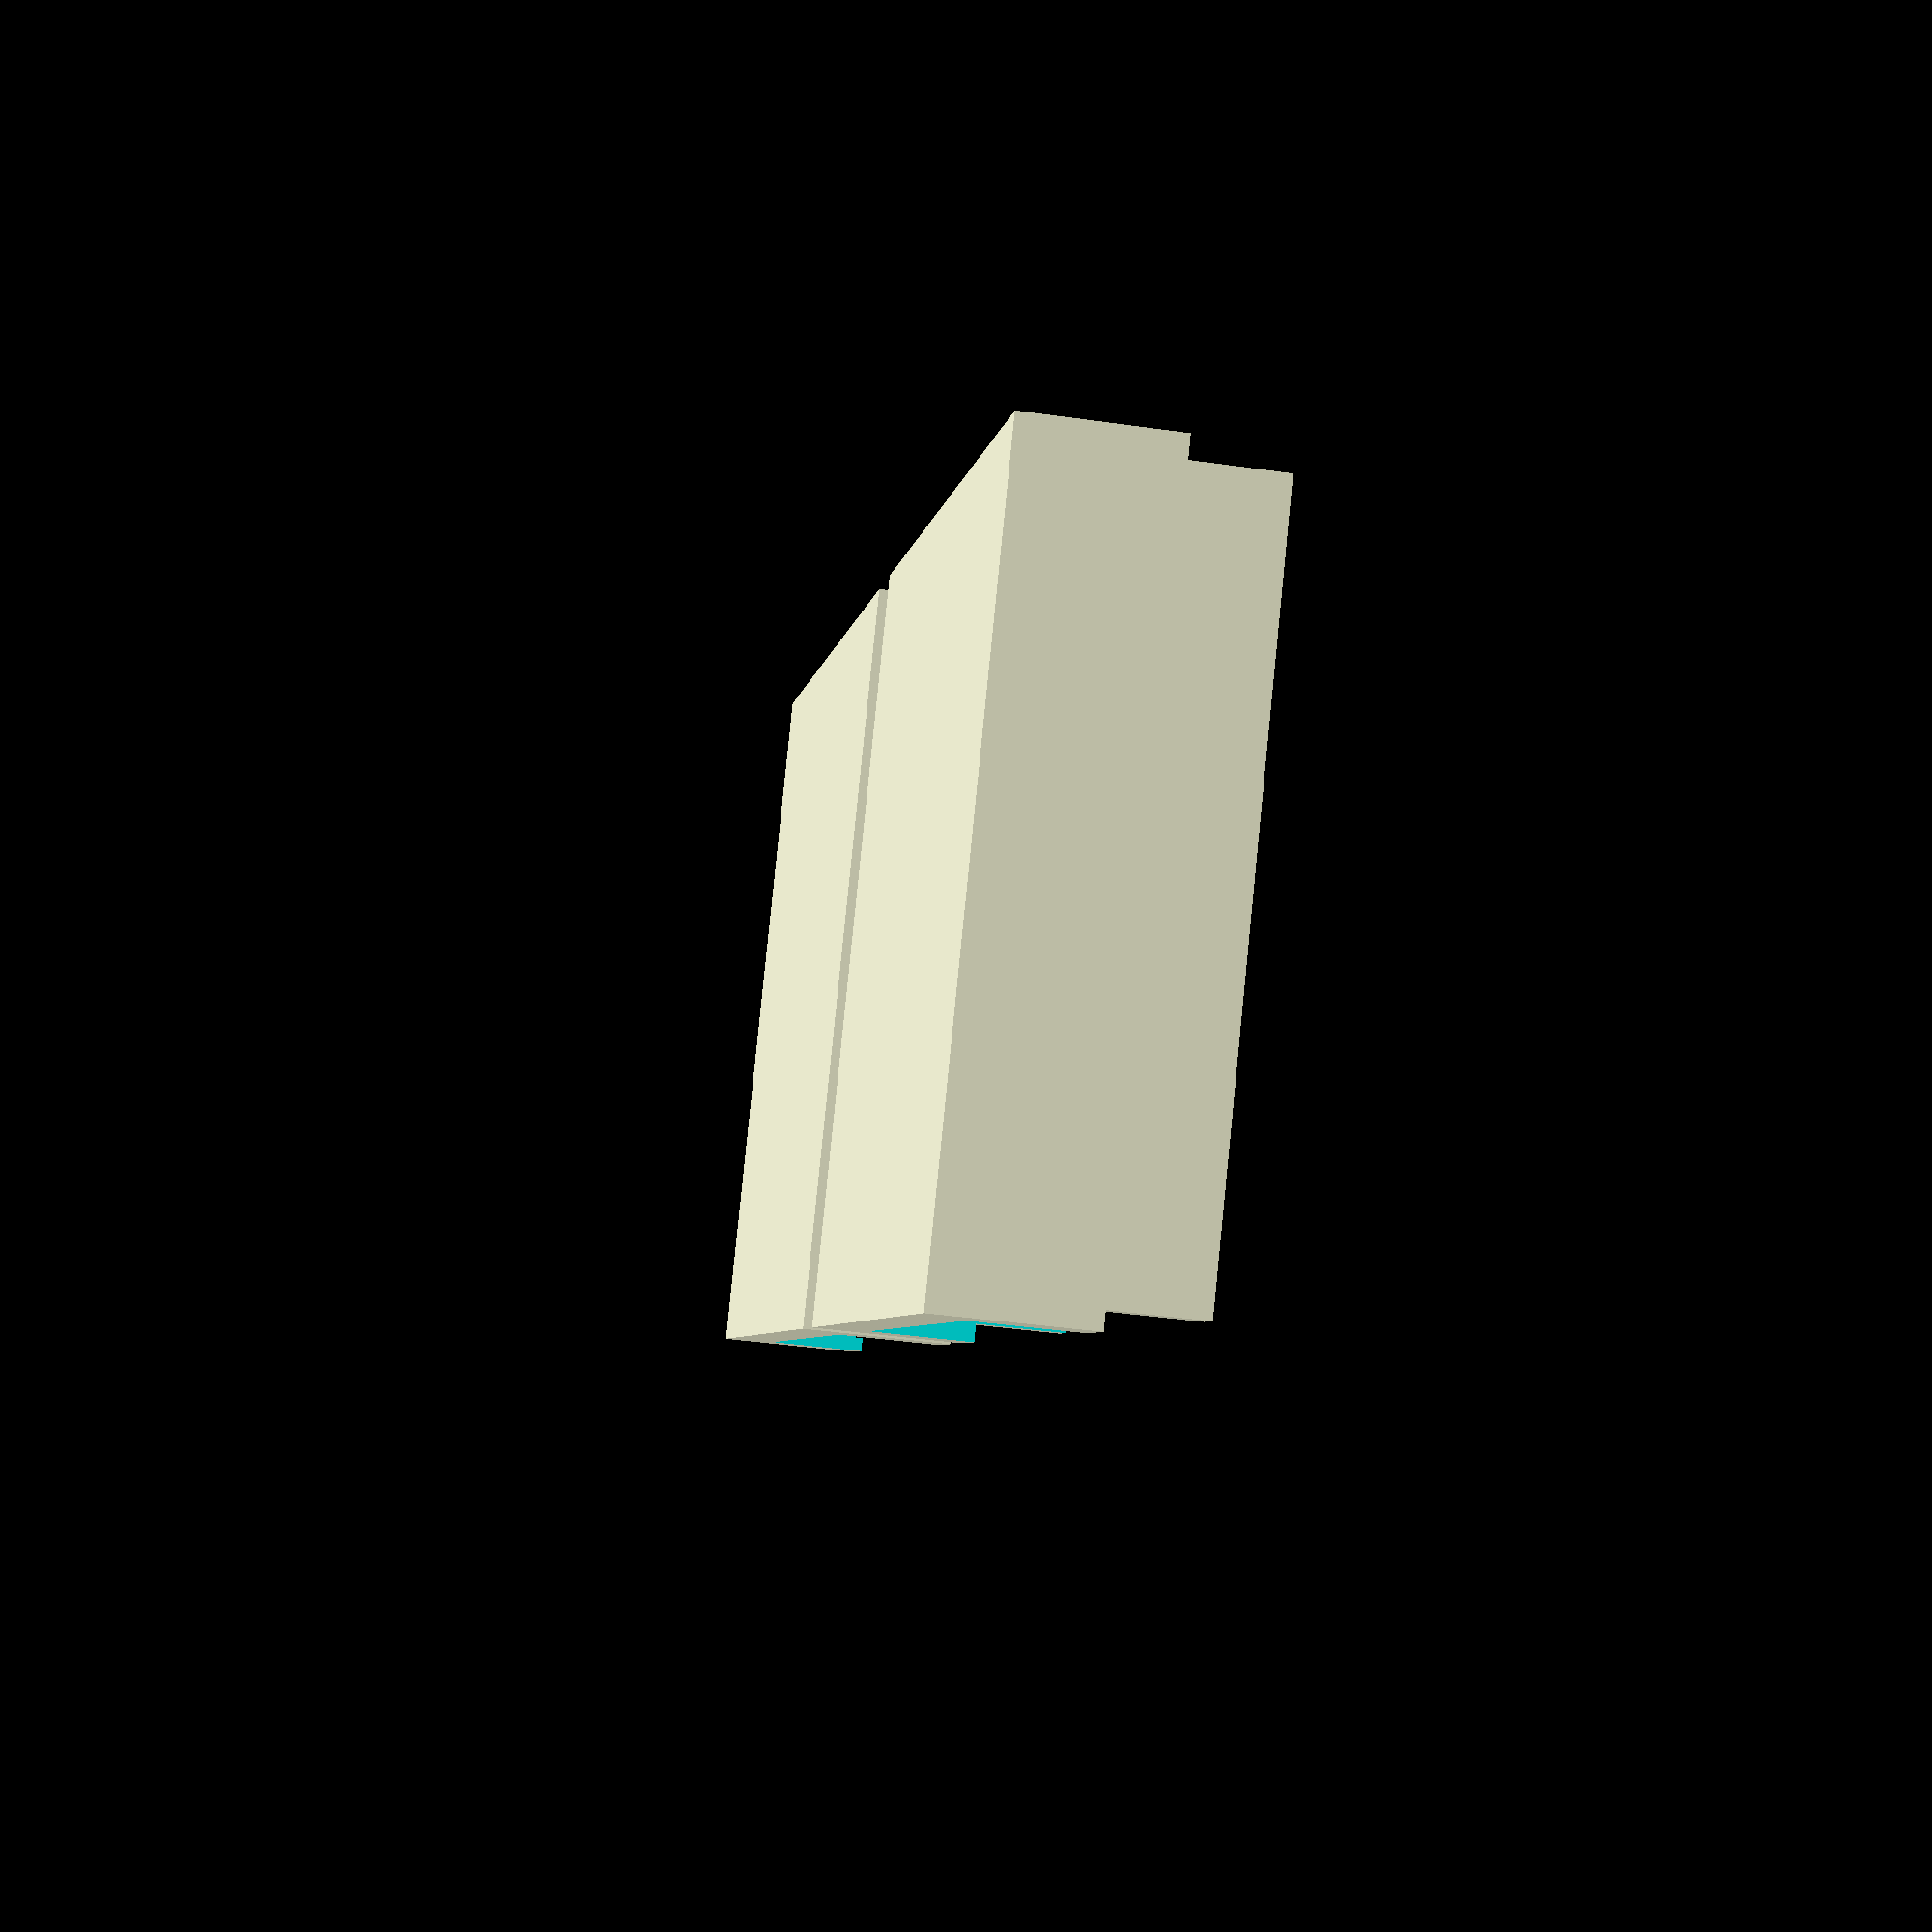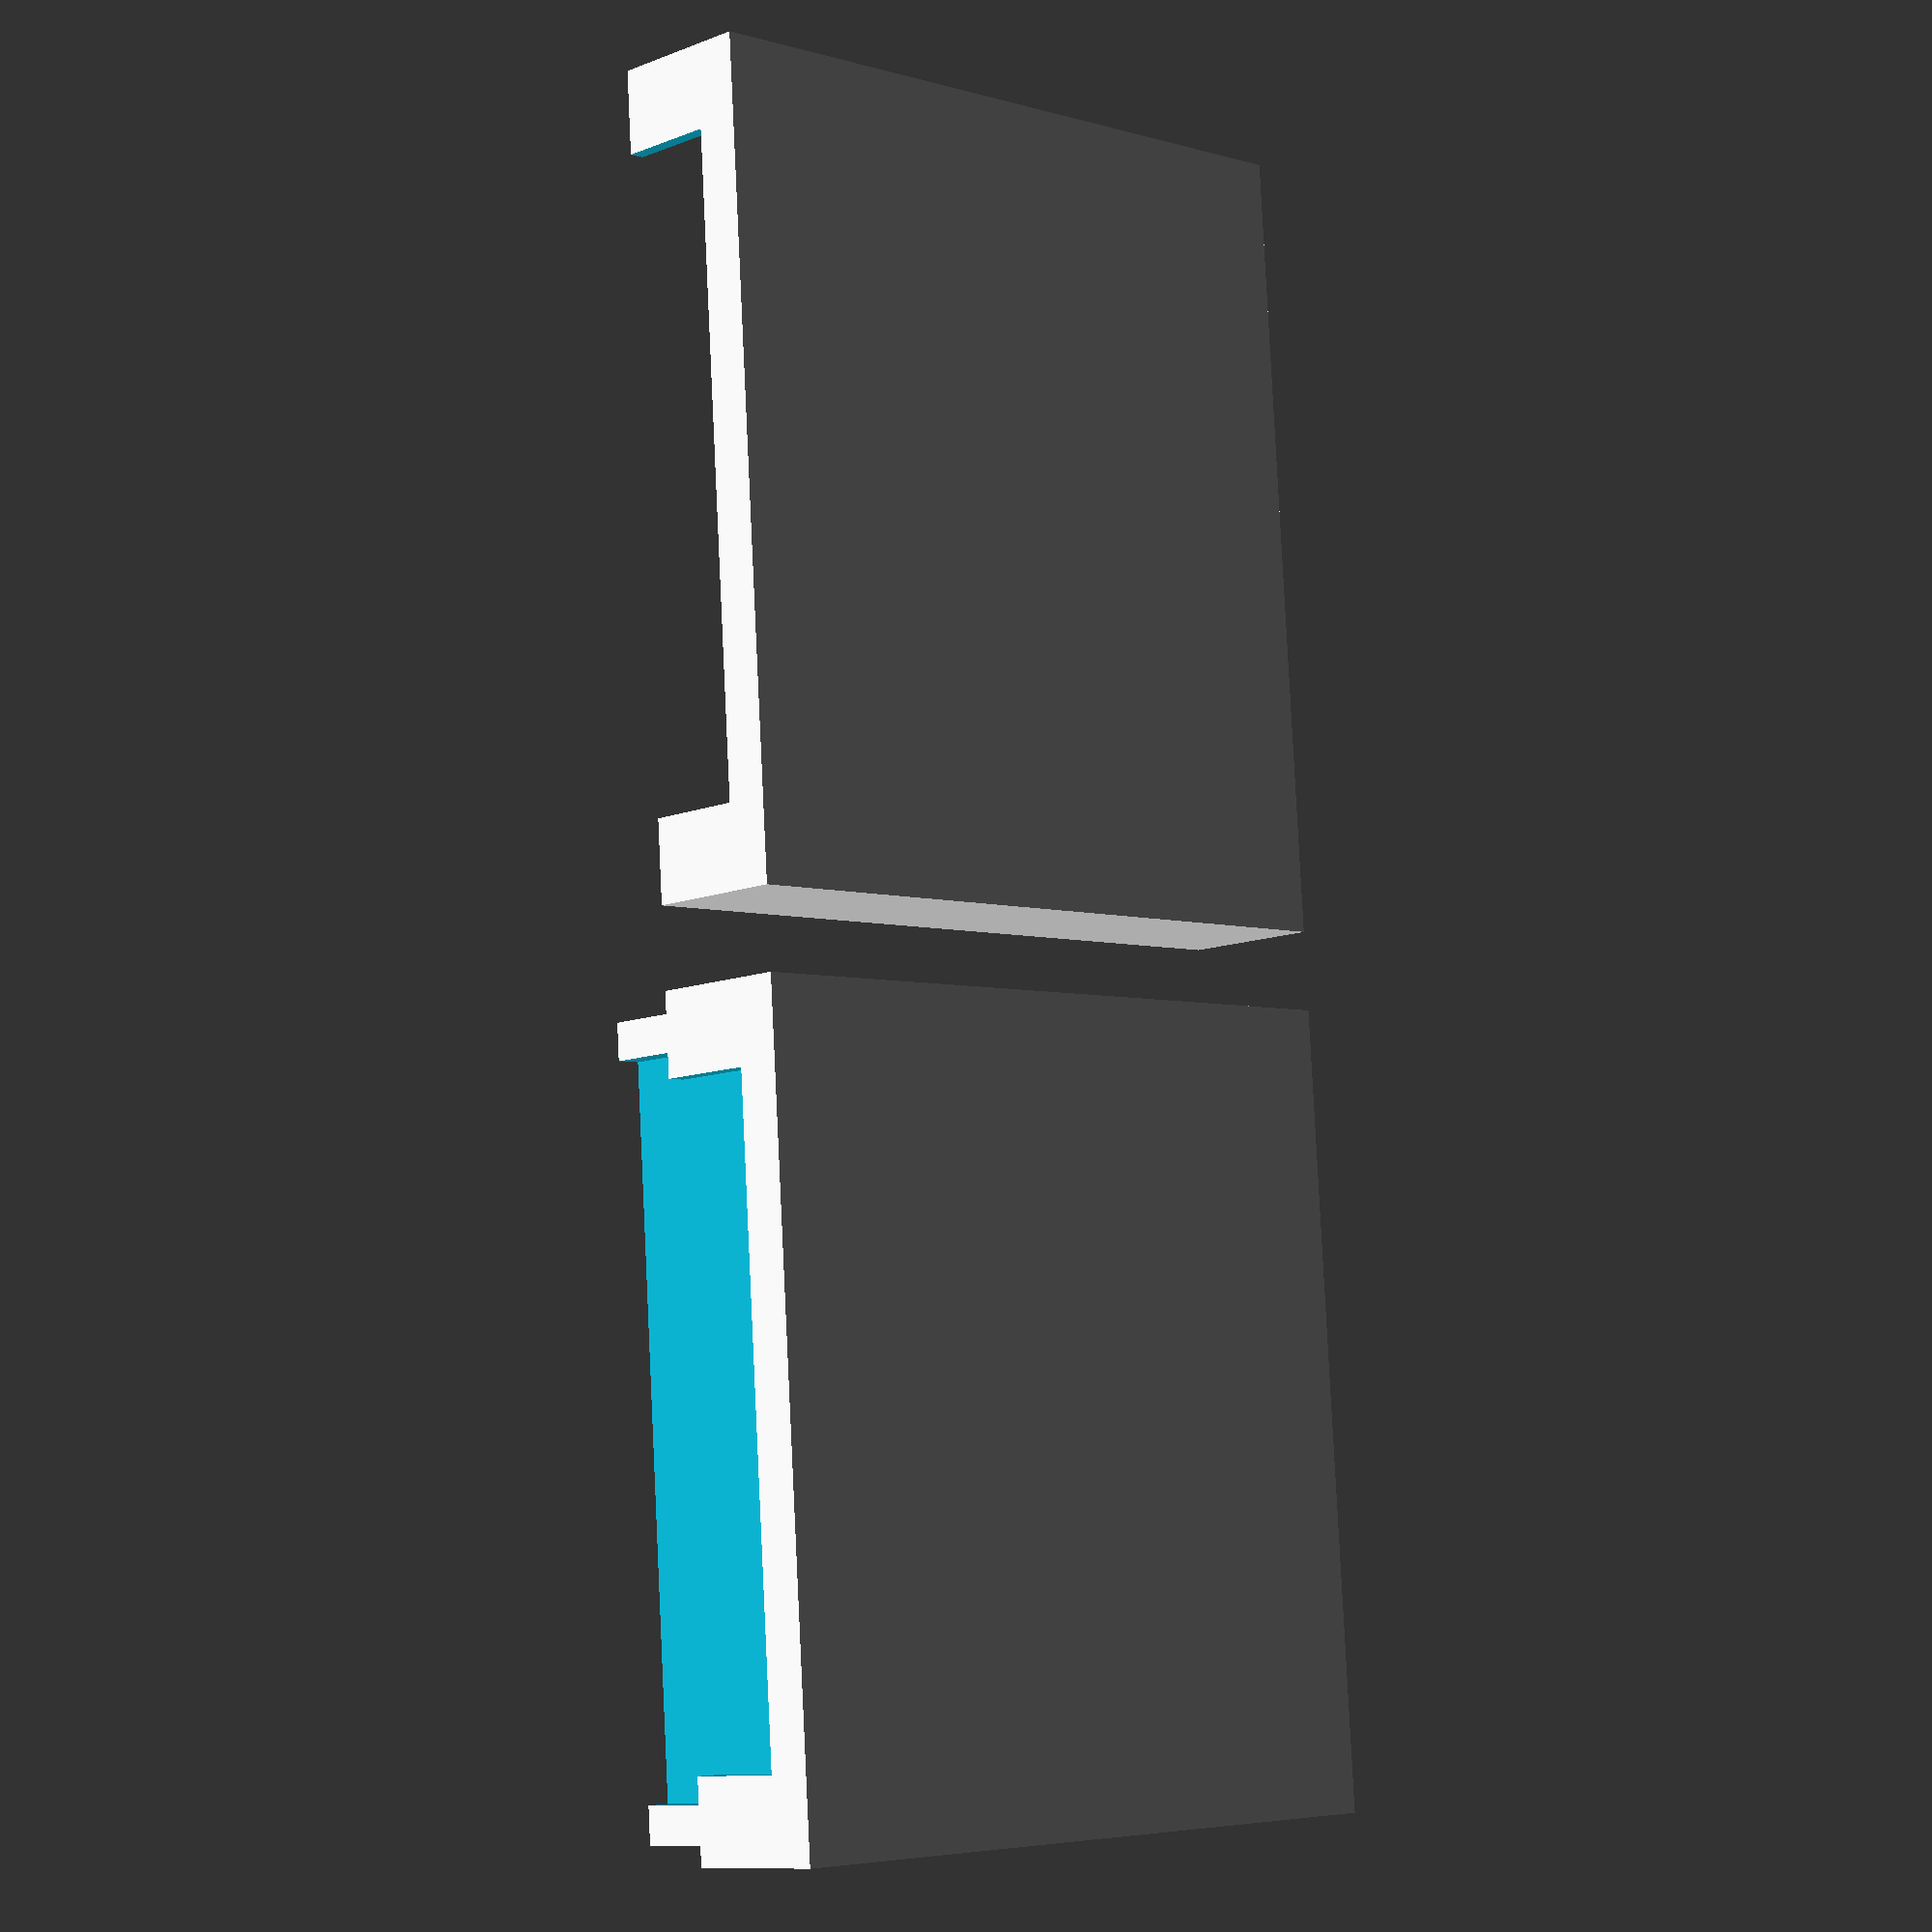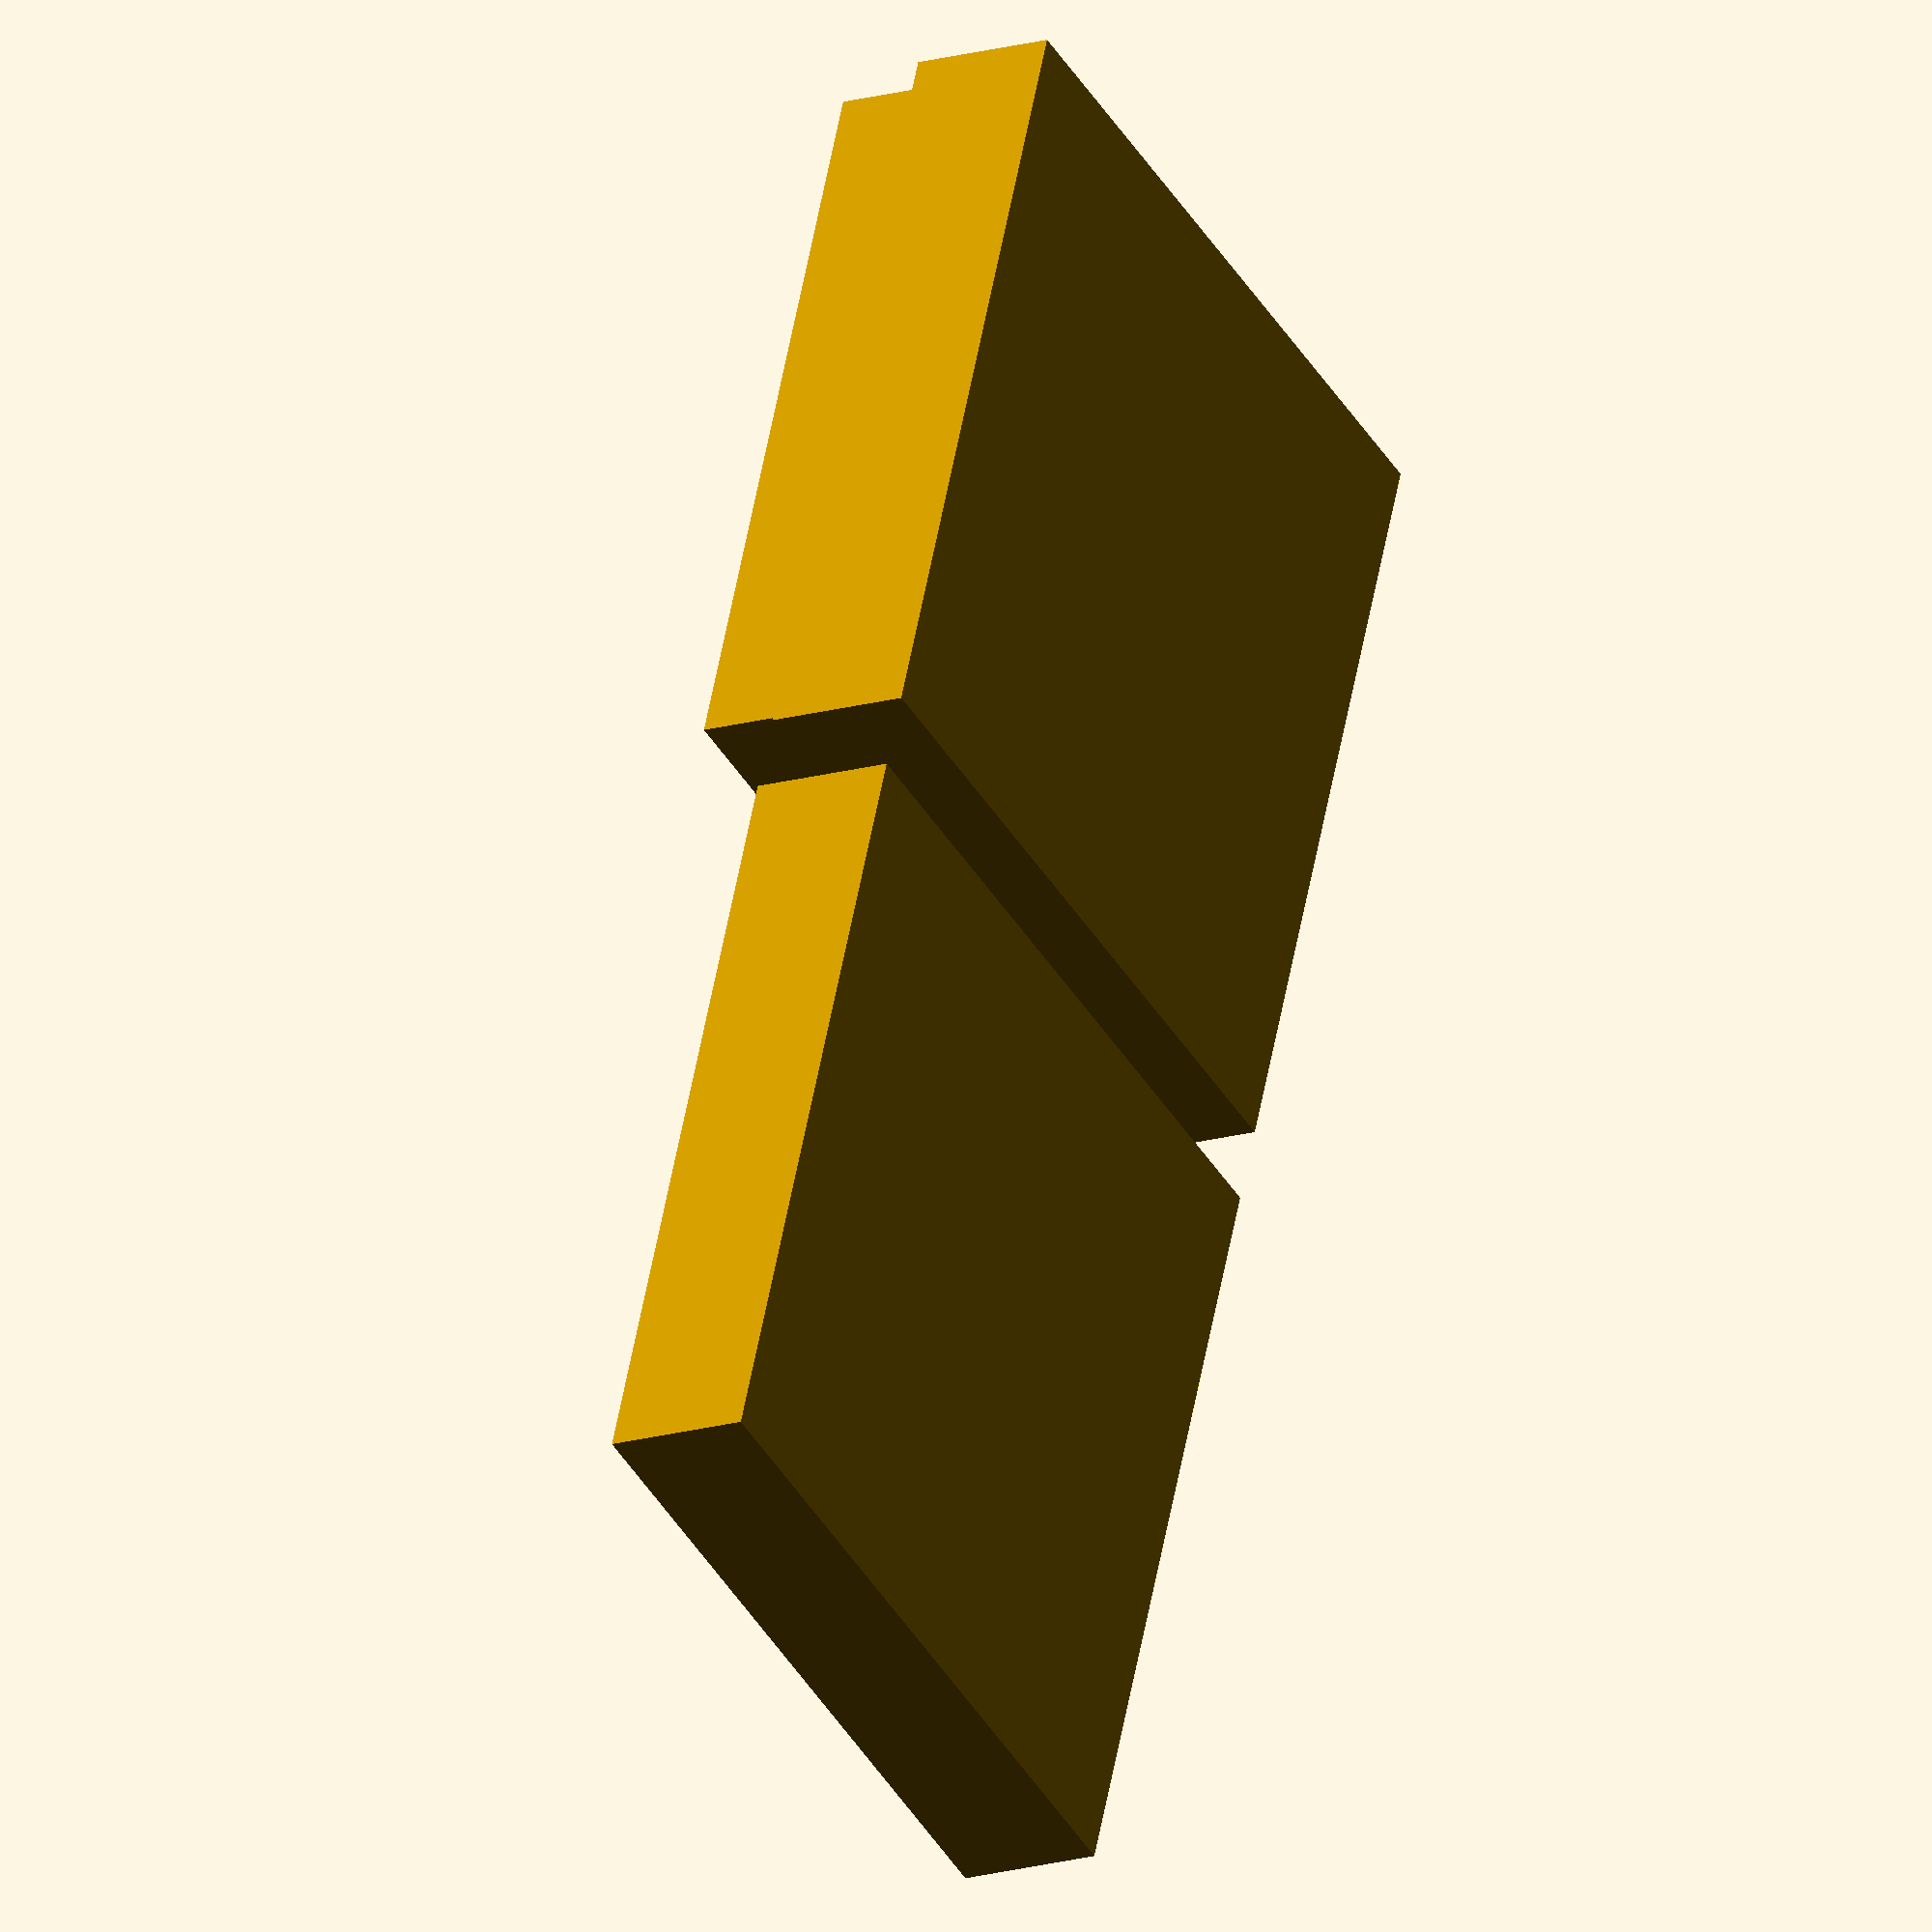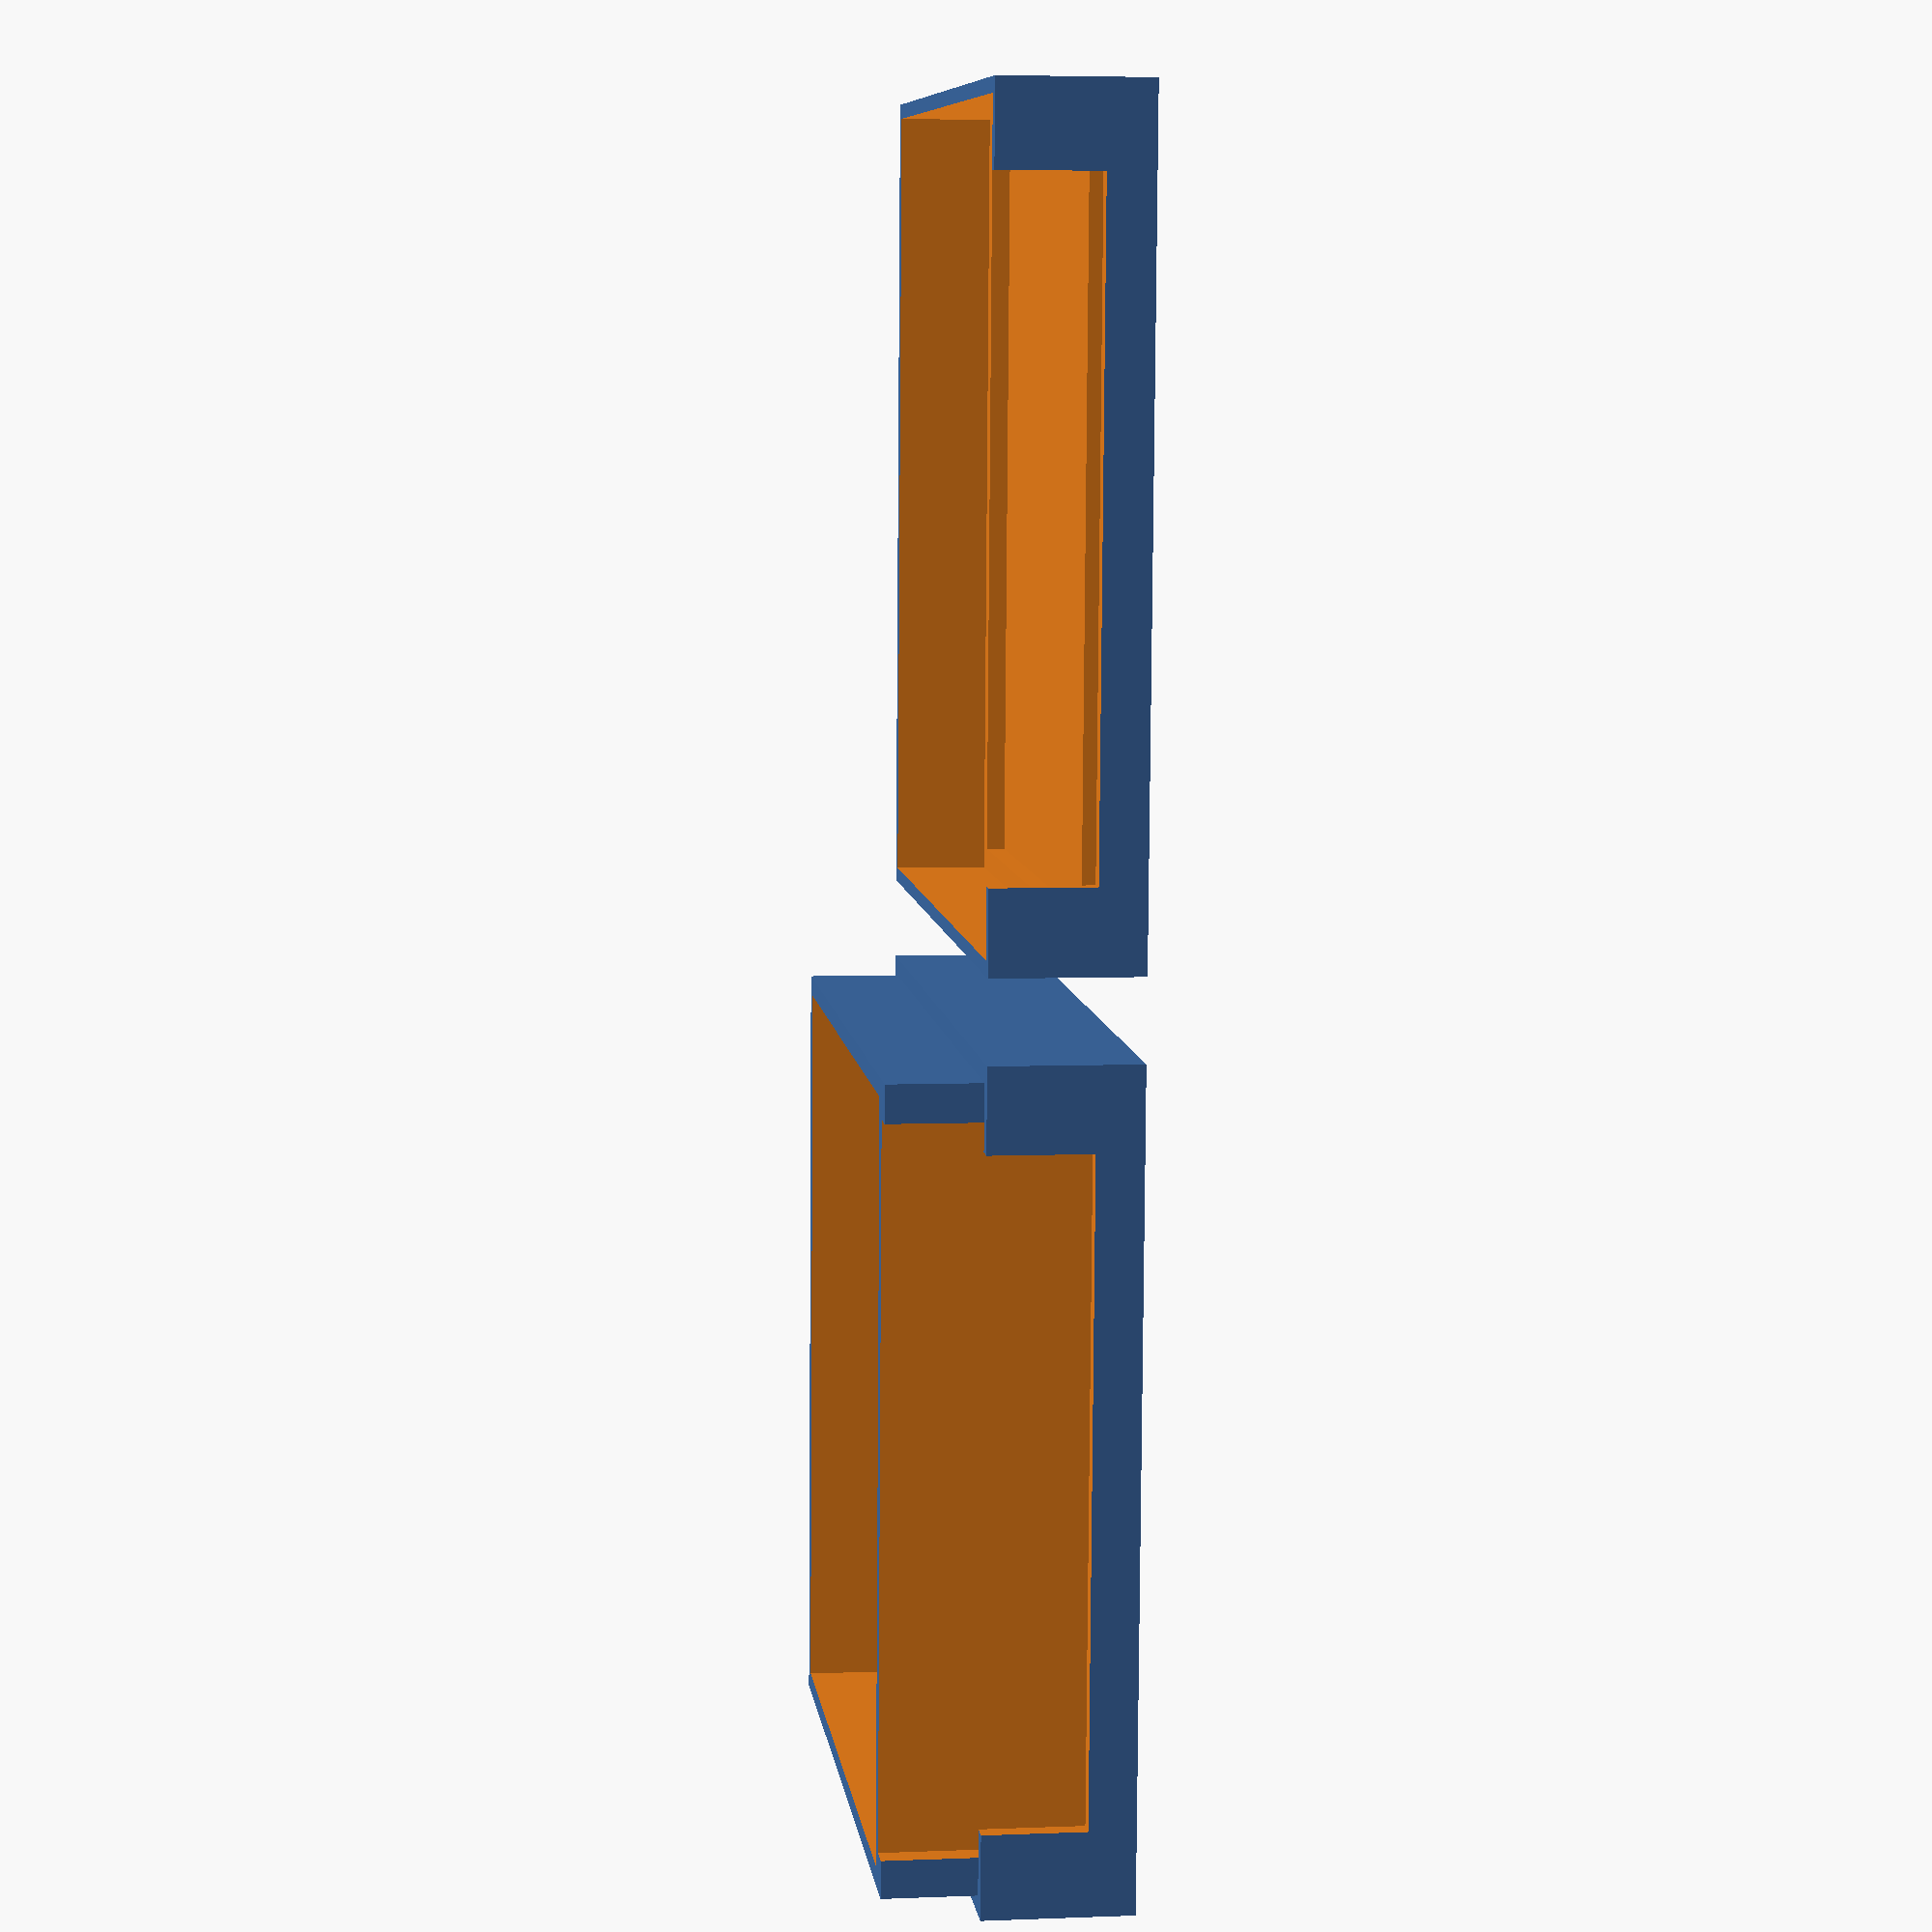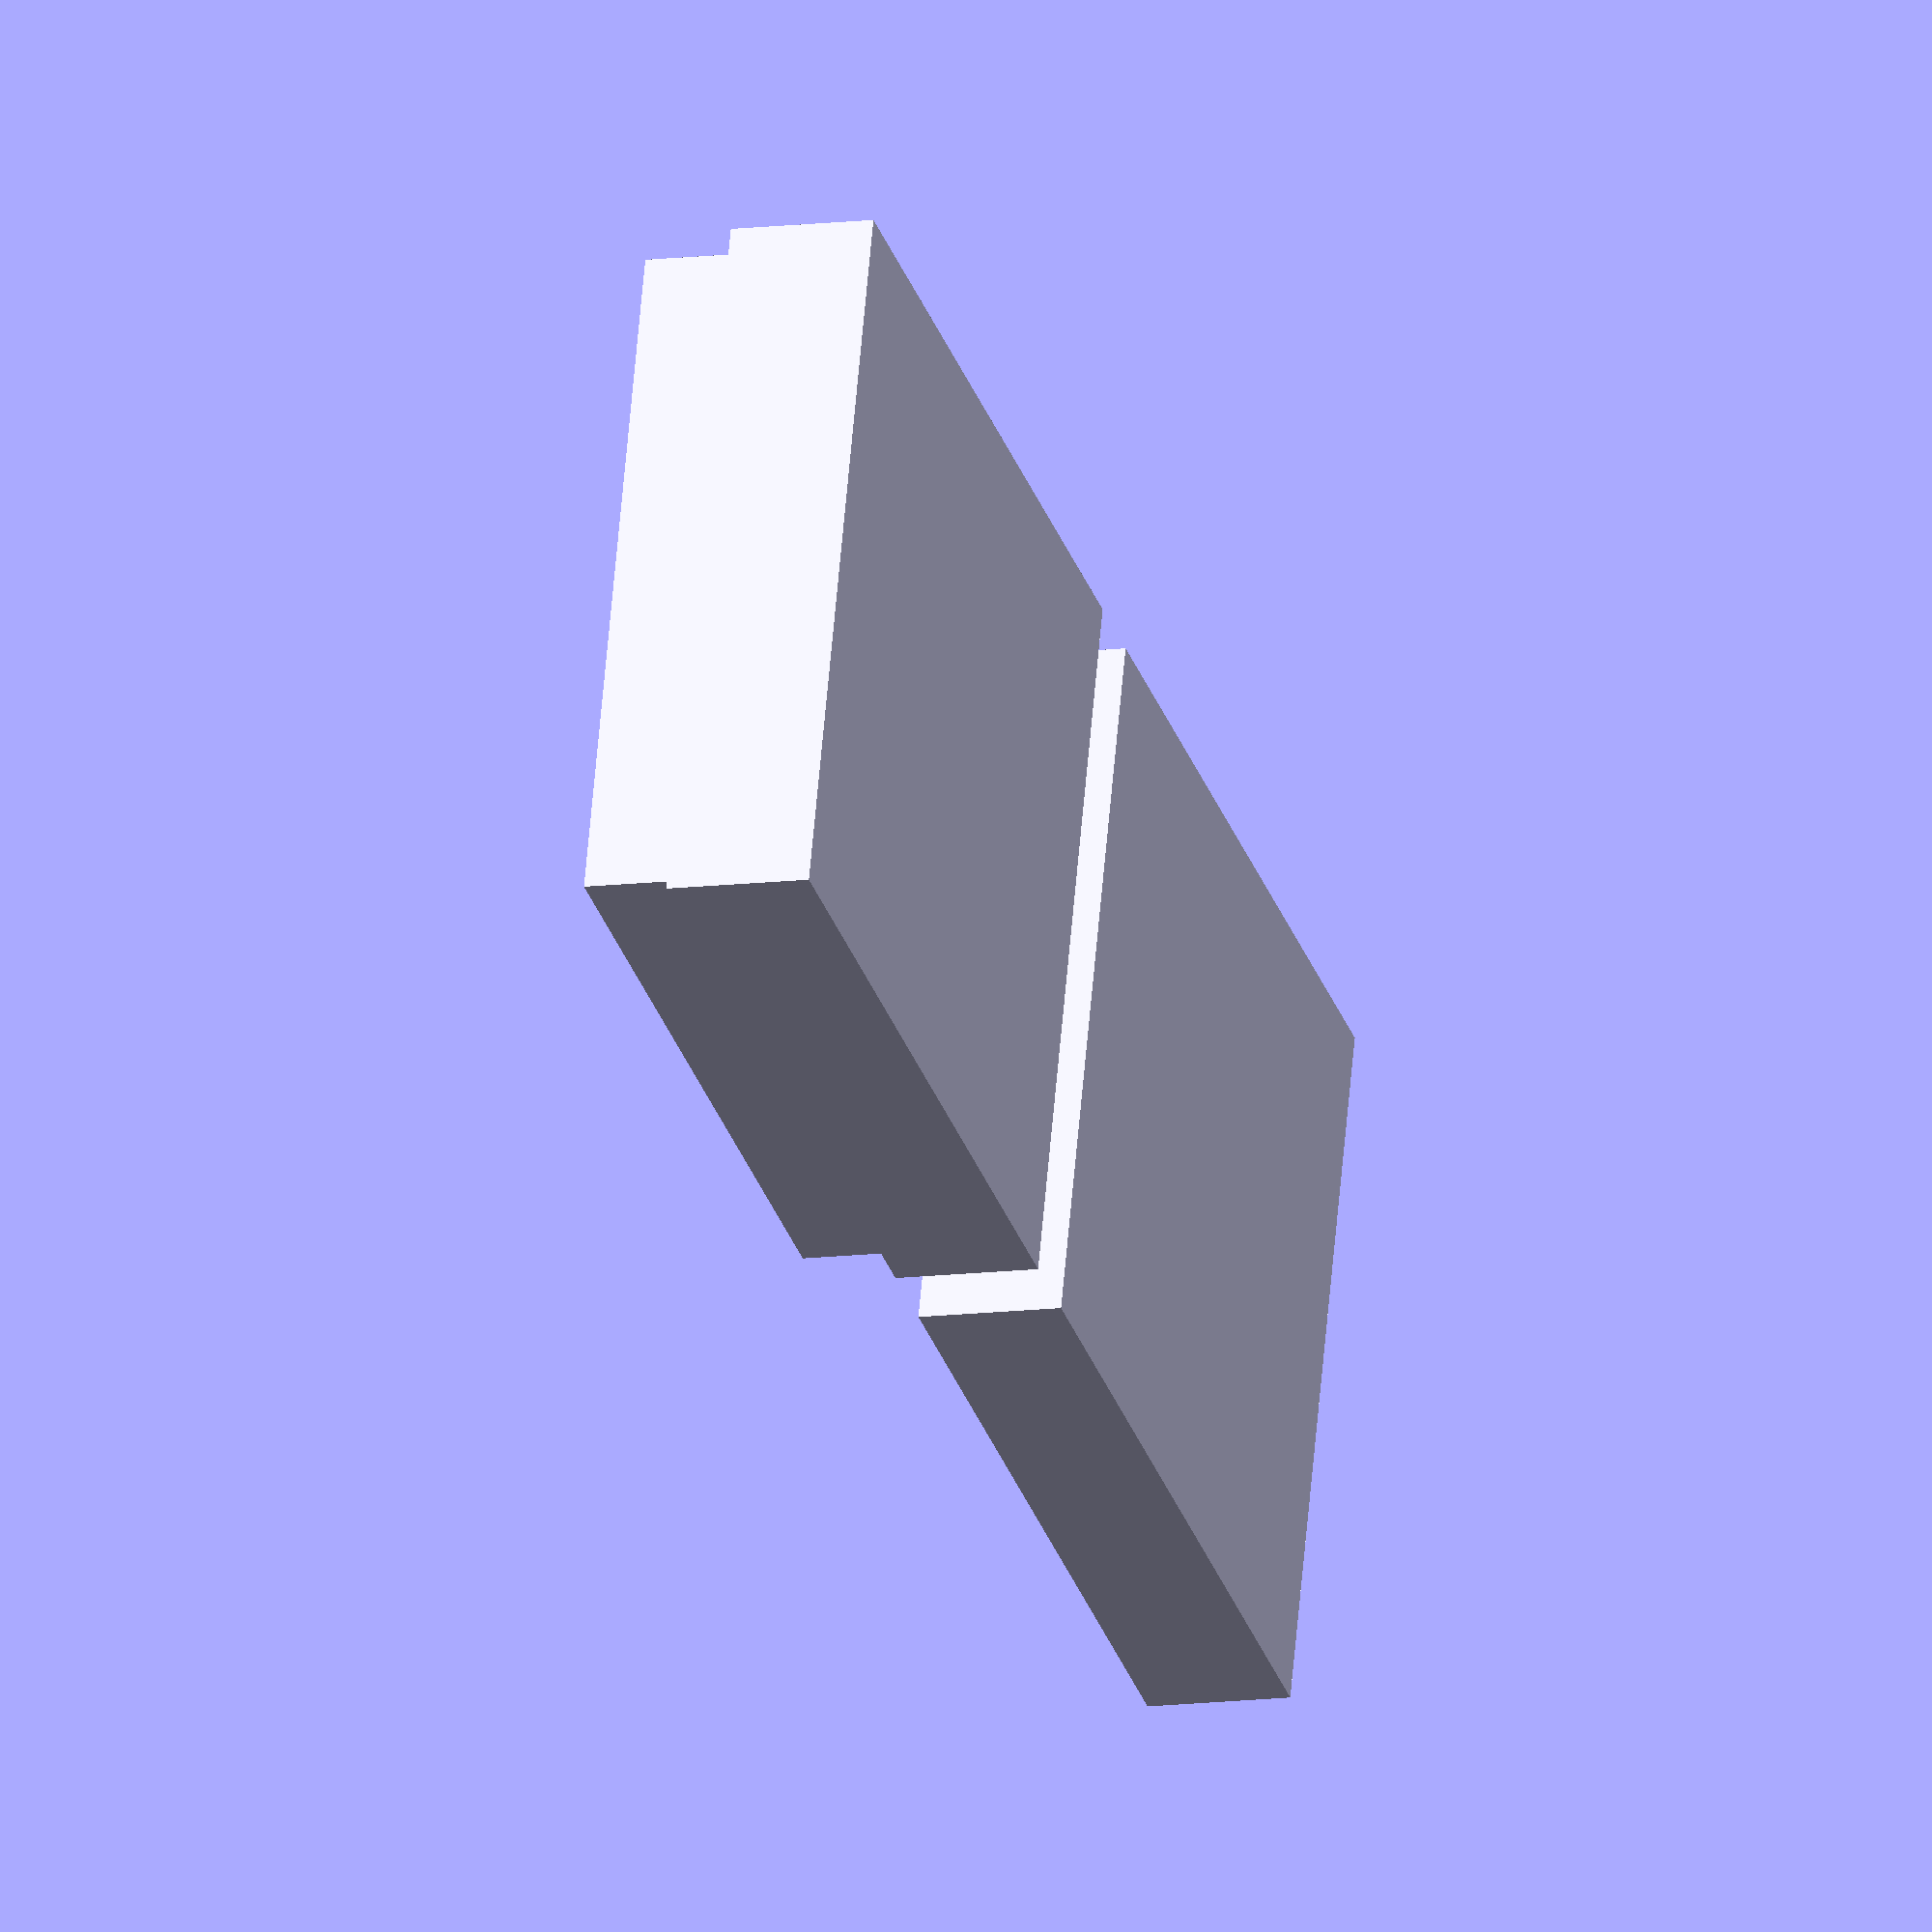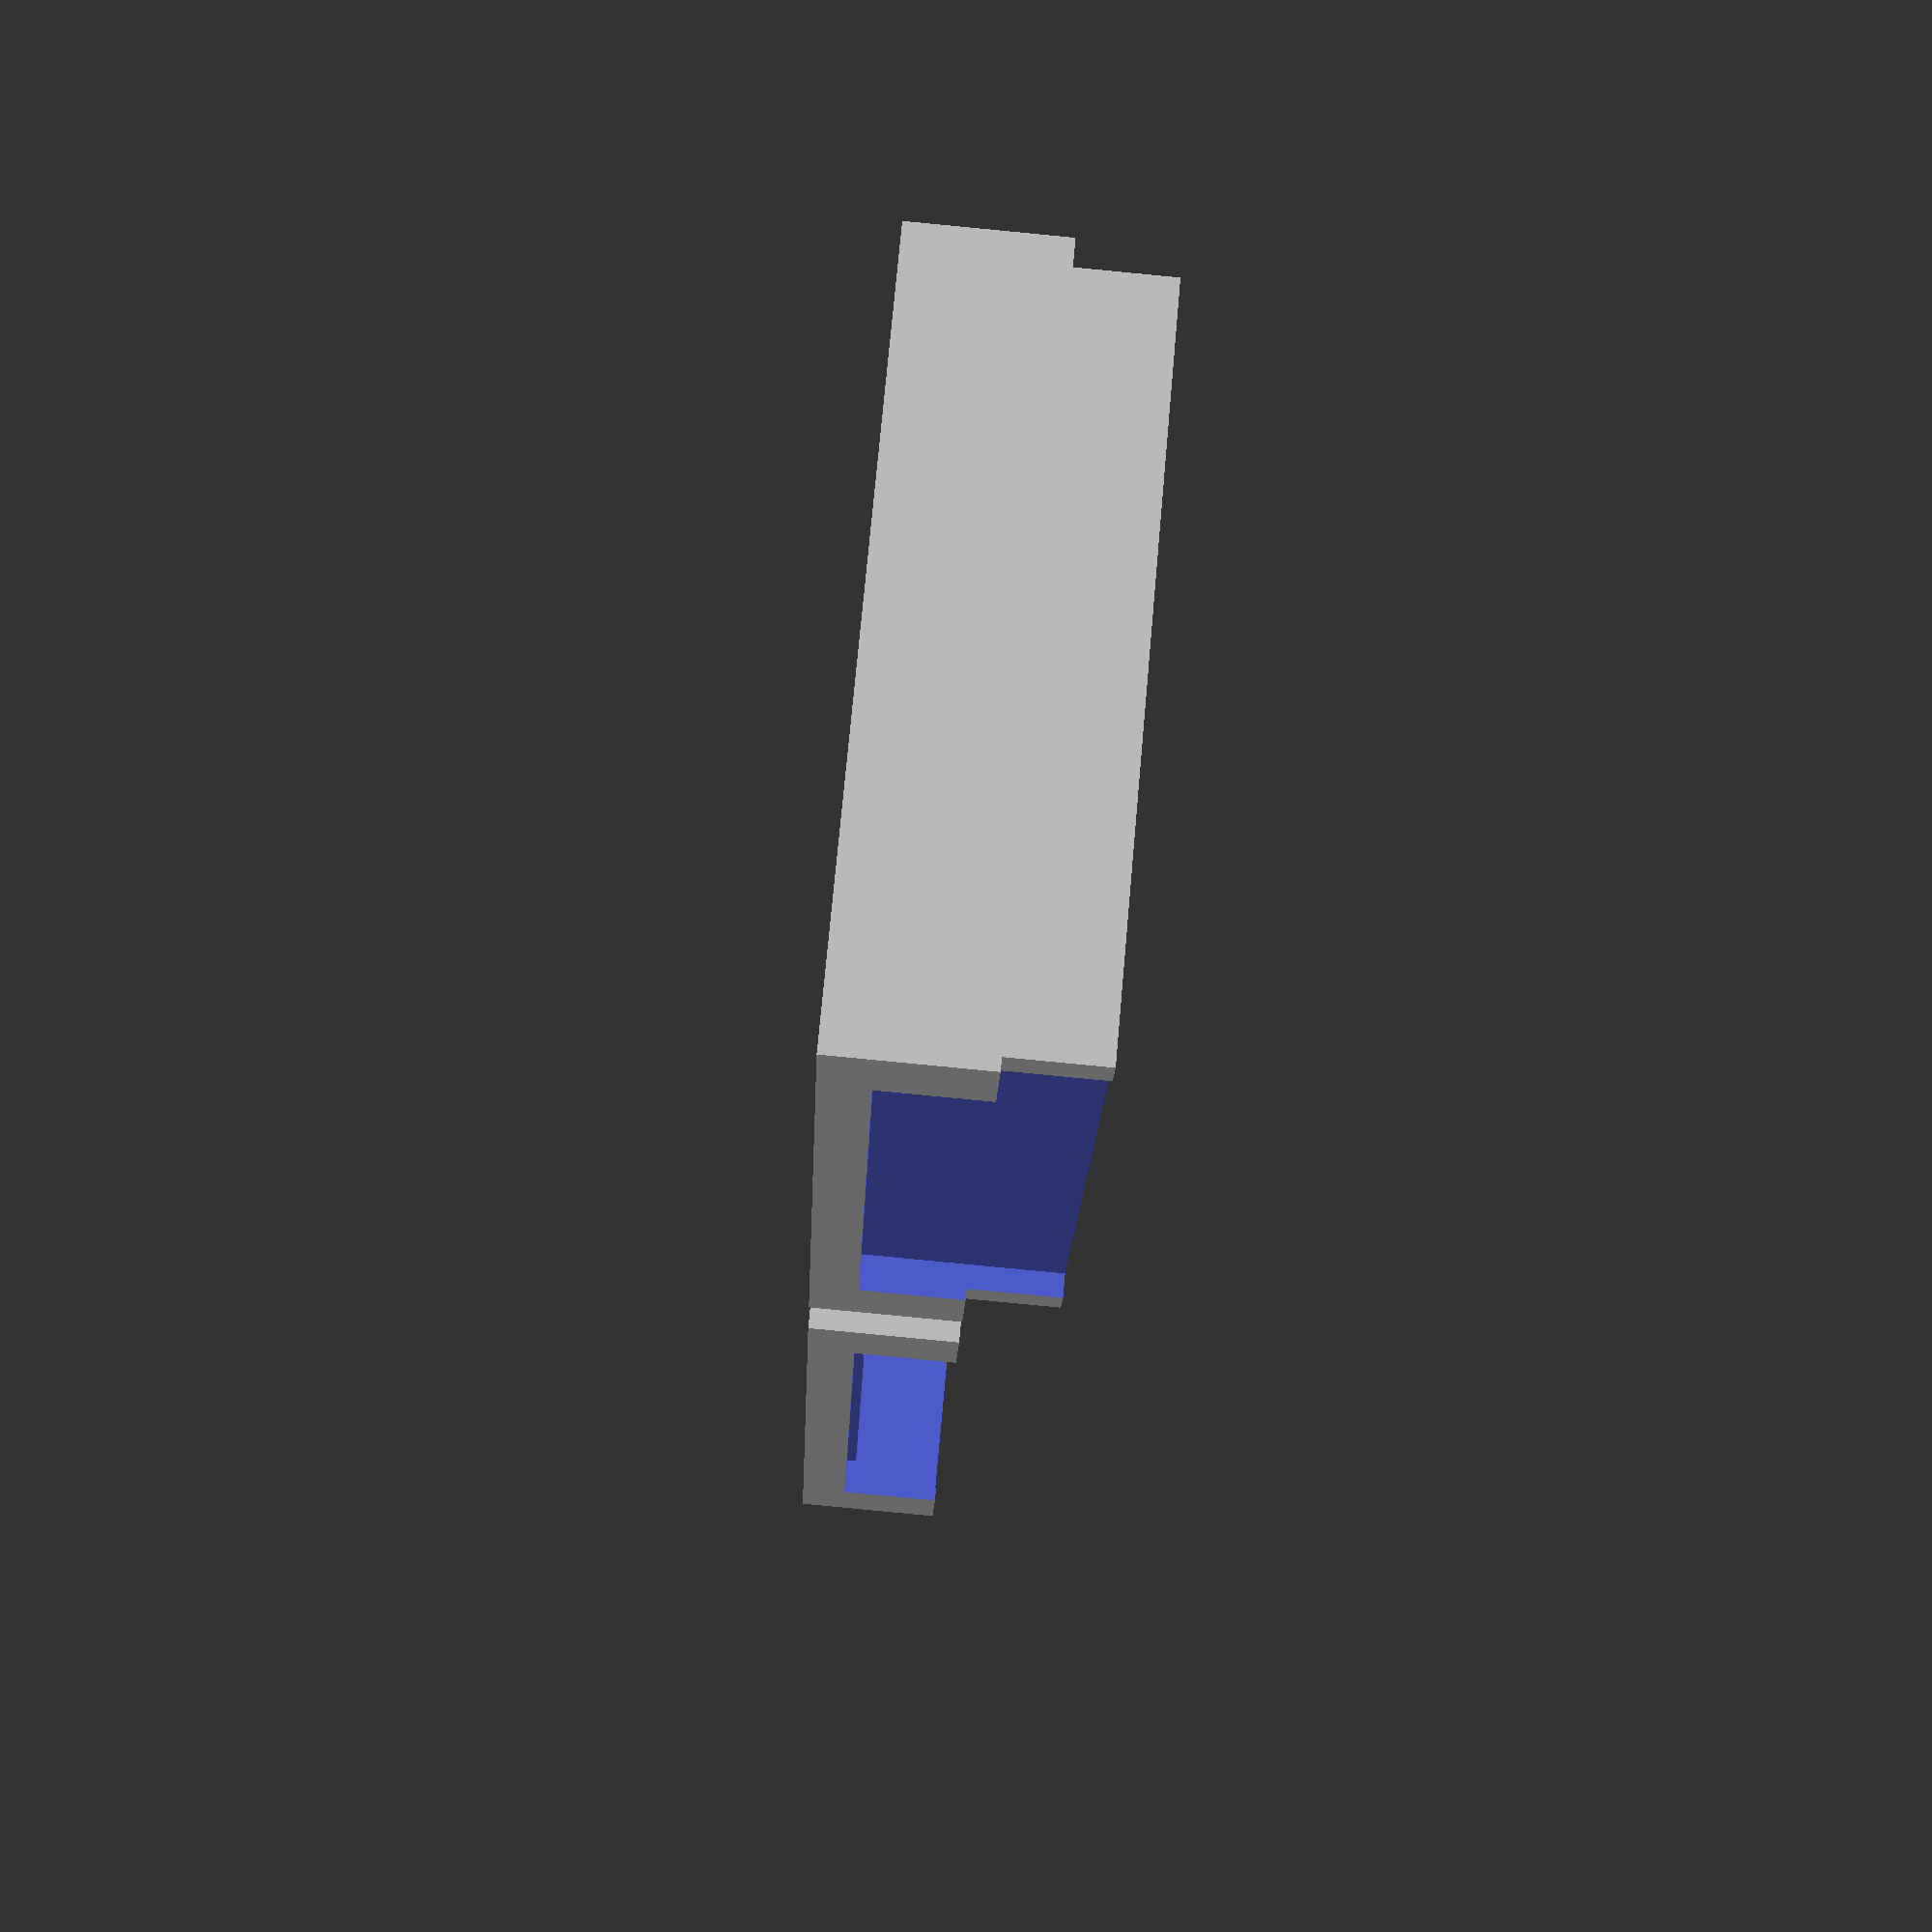
<openscad>

/*
    Default deckbox shape
    Box joins at center with a bit of overlap
    Has a spot for a Toploader sleeve to show commander
*/


/*
    Dimensions for objects
    Inner box space
        70mm / 80mm / 100mm
        -> Need half of this vertically
        70 / 80 / 50
        -> Need overlap of 5mmm
        -> Use union to get that
    Shell - total
        4mm / 4mm / 4mm
    Big Sleeve
        3mm / 77mm / 103mm
*/

// Gamma for making things render nicely
g = 0.005;
// Rho for accounting for material expansion
p = 0.4;

// Define inner space
inSpace = [70, 80, 12];

// Define Big Sleeve dimensions
bigSlev = [2.6, 76, 103];
// Define Big Sleeve edge width
slevEdge = 3;

// Define shell dimensions
oShell = [4, 4, 2];

// Define length of overlap for top/bottom halves
tbO = 10;


// Make dimensions for half of box to fit /DECK/
boxDeck = inSpace + (2*oShell);
// Add on enough space for the big sleeve
boxSlev = boxDeck + [bigSlev[0], 0, 0];


/*
    Models the space for the Deck, Big Sleeve, Viewport
*/
module cutSpace() {
    // Cut out the center box for the cards
    translate(oShell + [0,0,oShell[2]]) 
        cube(inSpace + [0,0,tbO]);
    
    
    // Cut out the space for the Big Sleeve
    translate(oShell + [inSpace[0]+(oShell[0]/2), (oShell[1]/2), 0]) {
        cube(bigSlev);
    
    // Cut out the viewport for the Big Sleeve
        translate([oShell[0]/2+g, slevEdge, slevEdge])
            cube(bigSlev - 2*[0, slevEdge, slevEdge]);
    }
}


/*
    Make BOTTOM Half of deckbox
*/
module bottomHalf() {
    // Difference to refine shape
    difference() {
        // Make the big shape
        union() {
            // Make a box that's the total of inner+shell
            cube(boxSlev);
            // Make cube for ribbon
            translate([
            (oShell[0]/2), 
            (oShell[1]/2), 
            (inSpace[2]+(2*oShell[2])-g)
            ])
                cube([
                (inSpace[0]+oShell[0]+bigSlev[0]-g), 
                (inSpace[1]+oShell[1]), 
                tbO
                ]);
        }
        
        // Cuts space for Deck, Big Sleeve, Viewport
        cutSpace();

    }

}


/*
    Make TOP Half of deckbox
*/
module topHalf() {
    difference() {
        // Make a box that's the total of inner+shell
        cube(boxSlev);
        
        // Cut out inner ribbon for the join
        translate([
        (oShell[0]/2)-p, 
        (oShell[1]/2)-p, 
        (inSpace[2]+(2*oShell[2])-tbO+g)
        ])
            cube([
            (inSpace[0]+oShell[0]+bigSlev[0]+(2*p)), 
            (inSpace[1]+oShell[1]+(2*p)), 
            tbO
            ]);
        
        
        // Cuts space for Deck, Big Sleeve, Viewport
        cutSpace();

    }

}



bottomHalf();

translate([0, 1.1*boxSlev[1], 0])
    topHalf();







</openscad>
<views>
elev=40.5 azim=55.0 roll=260.0 proj=p view=solid
elev=190.0 azim=183.9 roll=44.4 proj=p view=solid
elev=197.3 azim=339.3 roll=59.8 proj=o view=wireframe
elev=175.3 azim=183.3 roll=97.3 proj=p view=solid
elev=191.8 azim=72.9 roll=73.0 proj=o view=wireframe
elev=84.9 azim=23.6 roll=264.5 proj=p view=solid
</views>
